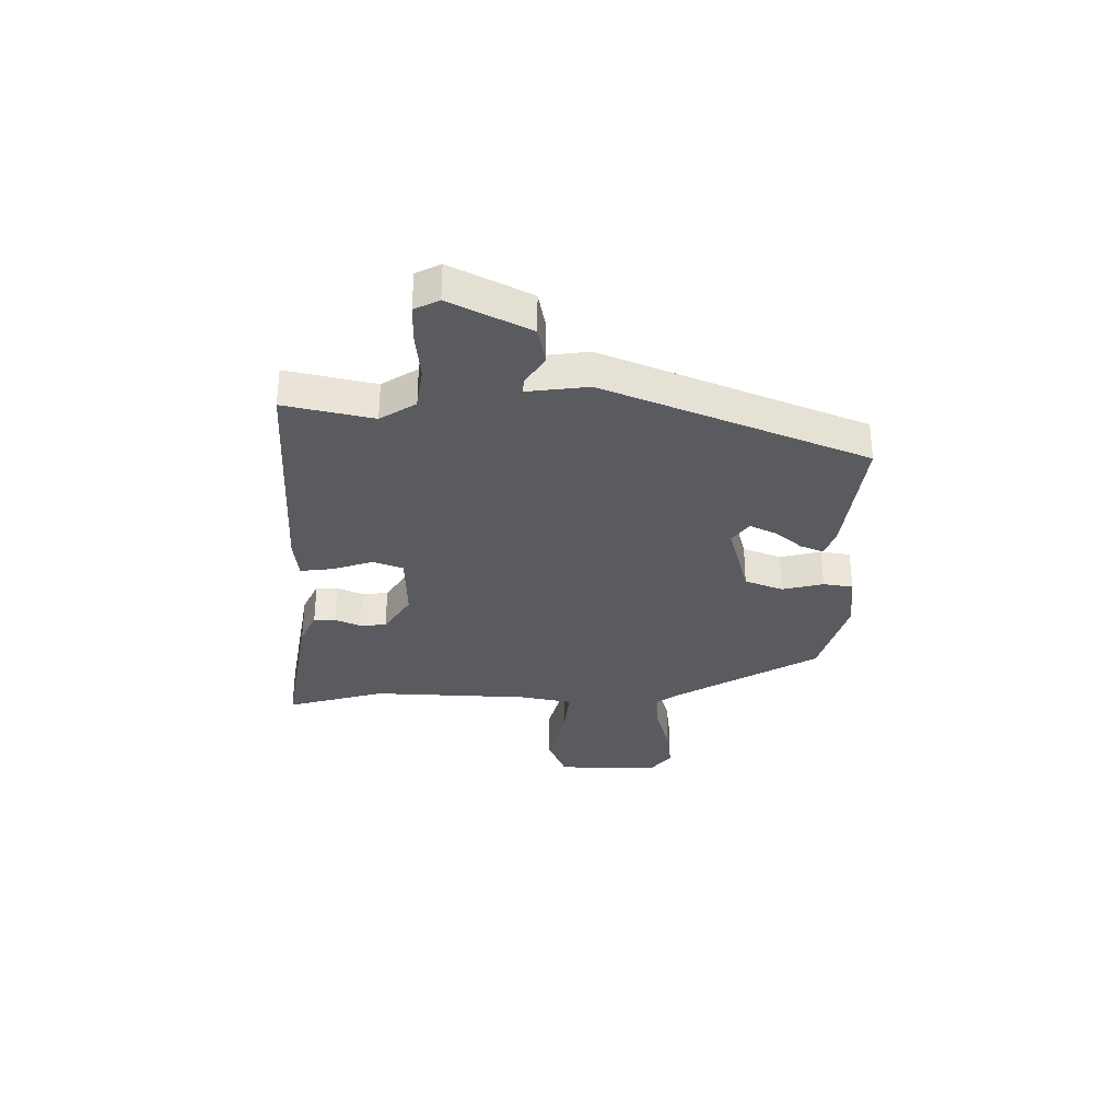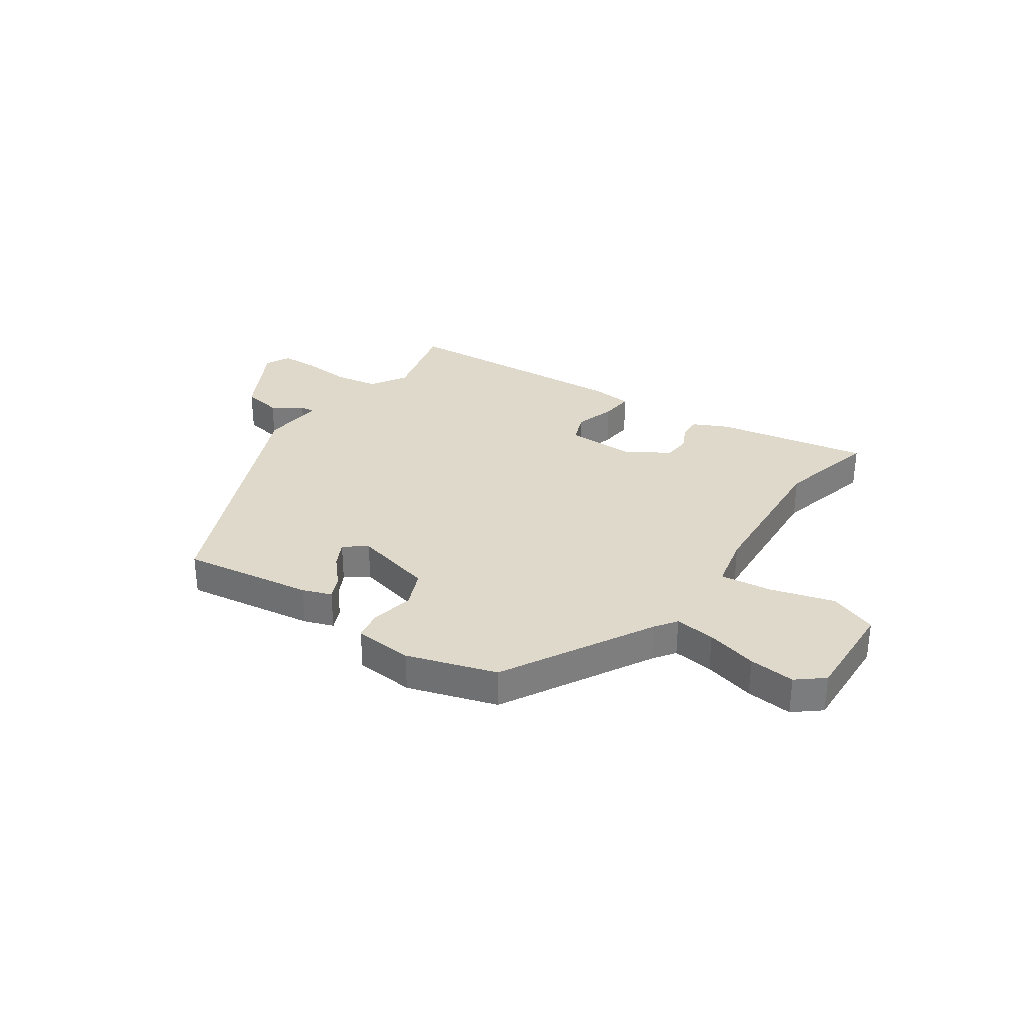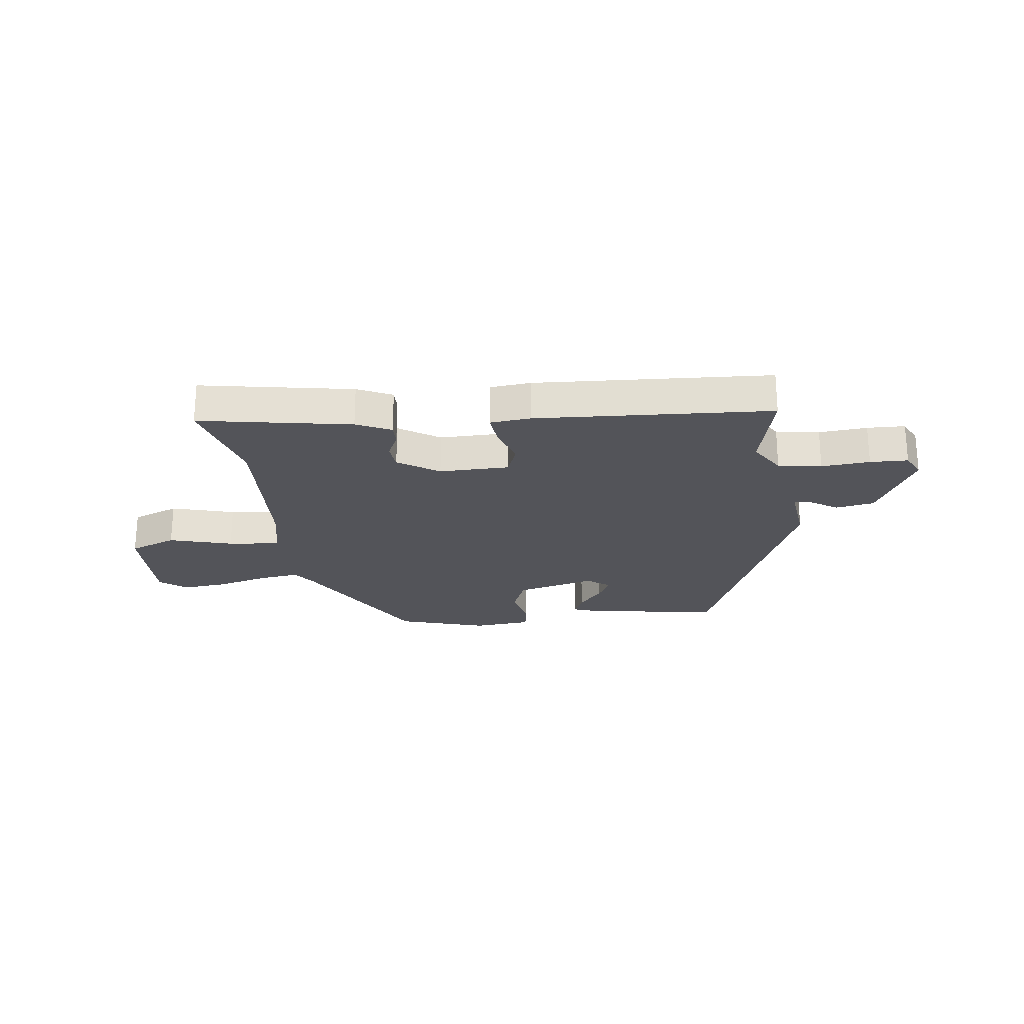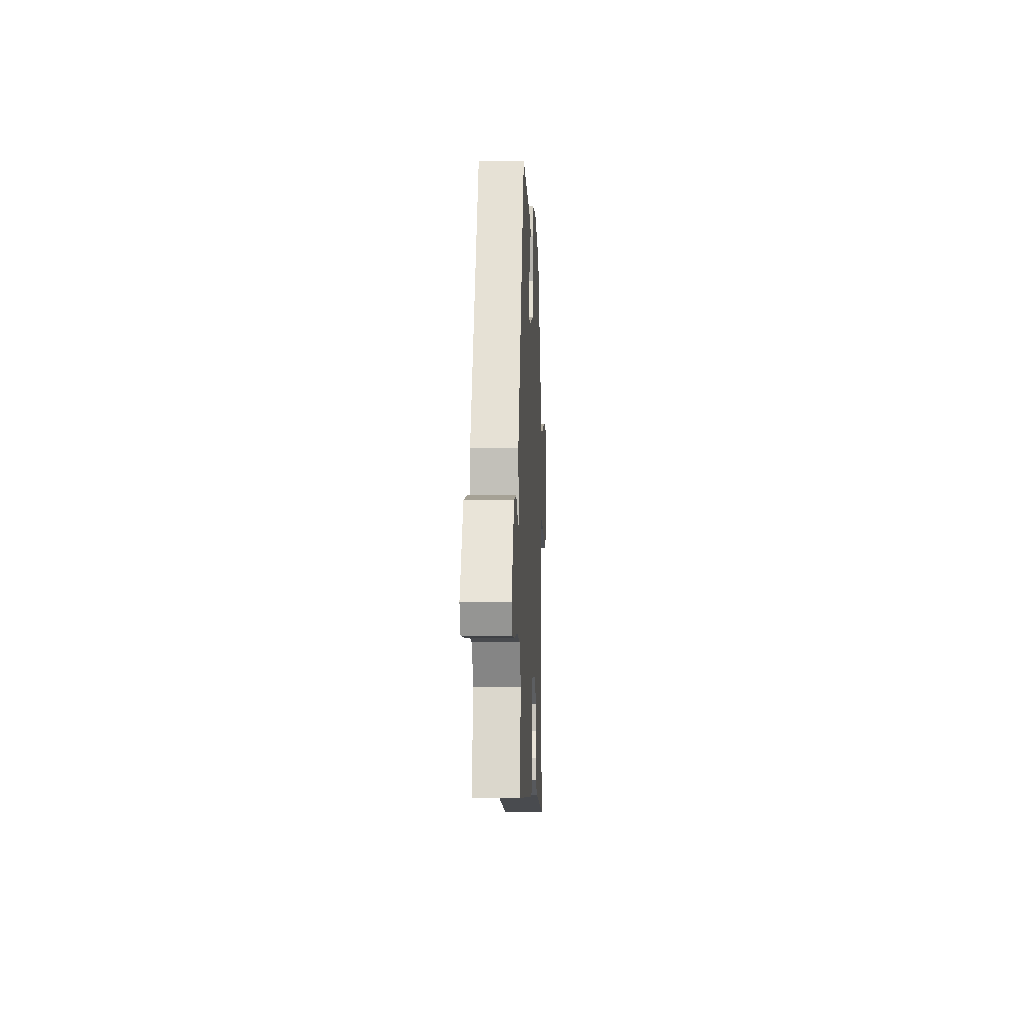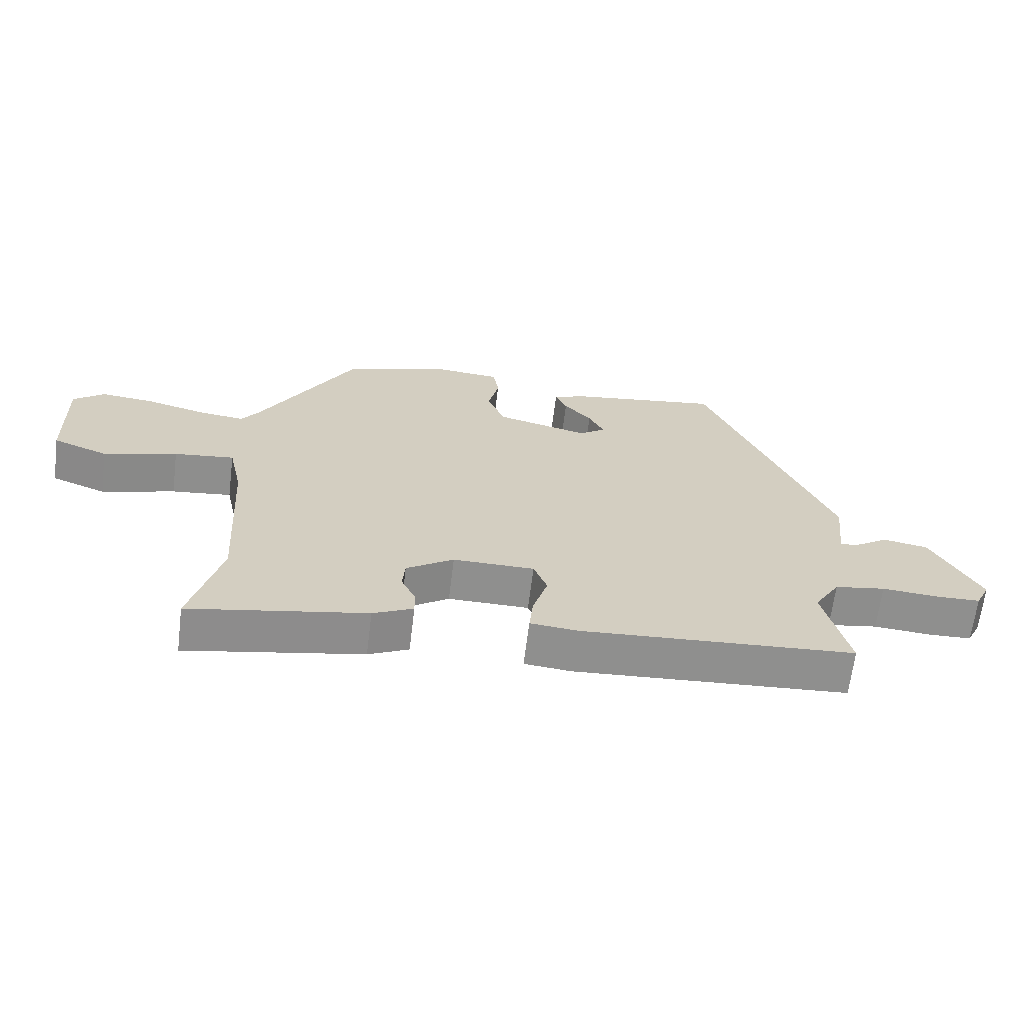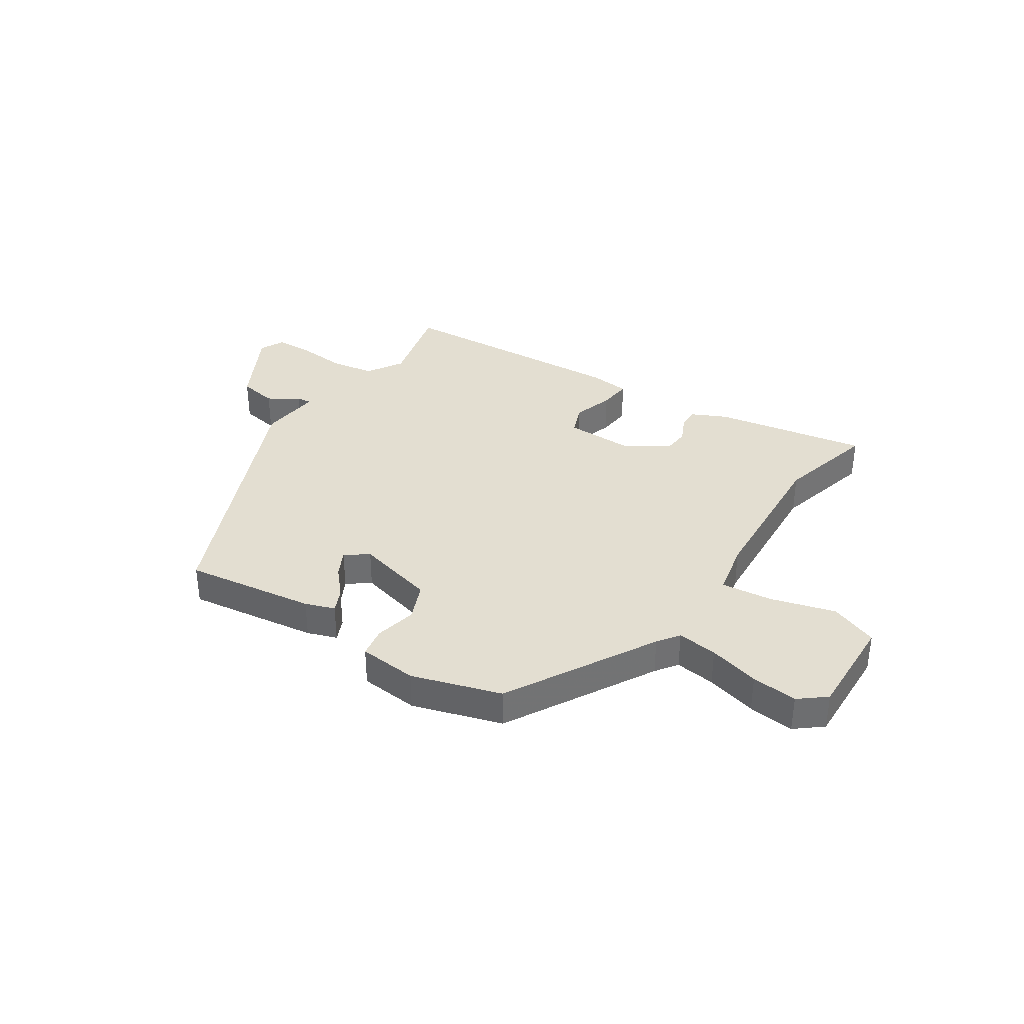
<metadata>
{"format":"obj","ext":"obj","renderer":"f3d","projection":"perspective","resolution":1024,"background":"white","views":[{"elev":-32.2,"azim":-89.6,"up":"+Y"},{"elev":31.7,"azim":34.2,"up":"+Y"},{"elev":-23.8,"azim":-172.5,"up":"+Y"},{"elev":-3.7,"azim":-87.4,"up":"+Z"},{"elev":-65.3,"azim":172.9,"up":"+Z"},{"elev":36.1,"azim":33.4,"up":"+Y"}]}
</metadata>
<code>
v -0.341 0.07 0.499
v -0.106 0.07 0.465
v -0.053 0.07 0.446
v -0.071 0.07 0.405
v -0.114 0.07 0.356
v -0.138 0.07 0.309
v -0.097 0.07 0.279
v 0.047 0.07 0.315
v 0.075 0.07 0.383
v 0.058 0.07 0.458
v 0.067 0.07 0.512
v 0.173 0.07 0.521
v 0.334 0.07 0.471
v 0.486 0.07 0.203
v 0.514 0.07 0.164
v 0.587 0.07 0.173
v 0.679 0.07 0.197
v 0.762 0.07 0.205
v 0.81 0.07 0.166
v 0.804 0.07 -0.019
v 0.718 0.07 -0.052
v 0.603 0.07 -0.019
v 0.509 0.07 -0.008
v 0.488 0.07 -0.105
v 0.471 0.07 -0.389
v 0.518 0.07 -0.568
v 0.242 0.07 -0.517
v 0.179 0.07 -0.487
v 0.18 0.07 -0.448
v 0.202 0.07 -0.402
v 0.198 0.07 -0.354
v 0.124 0.07 -0.305
v -0.003 0.07 -0.306
v -0.024 0.07 -0.36
v -0.001 0.07 -0.434
v 0.005 0.07 -0.493
v -0.069 0.07 -0.5
v -0.497 0.07 -0.473
v -0.458 0.07 -0.313
v -0.498 0.07 -0.248
v -0.577 0.07 -0.235
v -0.665 0.07 -0.242
v -0.734 0.07 -0.24
v -0.756 0.07 -0.195
v -0.68 0.07 -0.053
v -0.61 0.07 -0.041
v -0.556 0.07 -0.076
v -0.529 0.07 -0.079
v -0.541 0.07 0.032
v -0.341 0 0.499
v -0.106 0 0.465
v -0.053 0 0.446
v -0.071 0 0.405
v -0.114 0 0.356
v -0.138 0 0.309
v -0.097 0 0.279
v 0.047 0 0.315
v 0.075 0 0.383
v 0.058 0 0.458
v 0.067 0 0.512
v 0.173 0 0.521
v 0.334 0 0.471
v 0.486 0 0.203
v 0.514 0 0.164
v 0.587 0 0.173
v 0.679 0 0.197
v 0.762 0 0.205
v 0.81 0 0.166
v 0.804 0 -0.019
v 0.718 0 -0.052
v 0.603 0 -0.019
v 0.509 0 -0.008
v 0.488 0 -0.105
v 0.471 0 -0.389
v 0.518 0 -0.568
v 0.242 0 -0.517
v 0.179 0 -0.487
v 0.18 0 -0.448
v 0.202 0 -0.402
v 0.198 0 -0.354
v 0.124 0 -0.305
v -0.003 0 -0.306
v -0.024 0 -0.36
v -0.001 0 -0.434
v 0.005 0 -0.493
v -0.069 0 -0.5
v -0.497 0 -0.473
v -0.458 0 -0.313
v -0.498 0 -0.248
v -0.577 0 -0.235
v -0.665 0 -0.242
v -0.734 0 -0.24
v -0.756 0 -0.195
v -0.68 0 -0.053
v -0.61 0 -0.041
v -0.556 0 -0.076
v -0.529 0 -0.079
v -0.541 0 0.032
f 48 49 1 2
f 44 45 46 47
f 44 47 48
f 41 42 43 44
f 40 41 44 48
f 39 40 48 2
f 34 35 36 37
f 34 37 38 39
f 27 28 29 30
f 25 26 27 30
f 24 25 30 31
f 23 24 31 32
f 19 20 21 22
f 19 22 23
f 16 17 18 19
f 15 16 19 23
f 14 15 23 32
f 9 10 11 12
f 8 9 12 13
f 2 3 4 5
f 2 5 6
f 39 2 6
f 33 34 39 6
f 32 33 6 7
f 8 13 14 32
f 7 8 32
f 51 50 98 97
f 96 95 94 93
f 97 96 93
f 93 92 91 90
f 97 93 90 89
f 51 97 89 88
f 86 85 84 83
f 88 87 86 83
f 79 78 77 76
f 79 76 75 74
f 80 79 74 73
f 81 80 73 72
f 71 70 69 68
f 72 71 68
f 68 67 66 65
f 72 68 65 64
f 81 72 64 63
f 61 60 59 58
f 62 61 58 57
f 54 53 52 51
f 55 54 51
f 55 51 88
f 55 88 83 82
f 56 55 82 81
f 81 63 62 57
f 81 57 56
f 1 50 51 2
f 2 51 52 3
f 3 52 53 4
f 4 53 54 5
f 5 54 55 6
f 6 55 56 7
f 7 56 57 8
f 8 57 58 9
f 9 58 59 10
f 10 59 60 11
f 11 60 61 12
f 12 61 62 13
f 13 62 63 14
f 14 63 64 15
f 15 64 65 16
f 16 65 66 17
f 17 66 67 18
f 18 67 68 19
f 19 68 69 20
f 20 69 70 21
f 21 70 71 22
f 22 71 72 23
f 23 72 73 24
f 24 73 74 25
f 25 74 75 26
f 26 75 76 27
f 27 76 77 28
f 28 77 78 29
f 29 78 79 30
f 30 79 80 31
f 31 80 81 32
f 32 81 82 33
f 33 82 83 34
f 34 83 84 35
f 35 84 85 36
f 36 85 86 37
f 37 86 87 38
f 38 87 88 39
f 39 88 89 40
f 40 89 90 41
f 41 90 91 42
f 42 91 92 43
f 43 92 93 44
f 44 93 94 45
f 45 94 95 46
f 46 95 96 47
f 47 96 97 48
f 48 97 98 49
f 49 98 50 1

</code>
